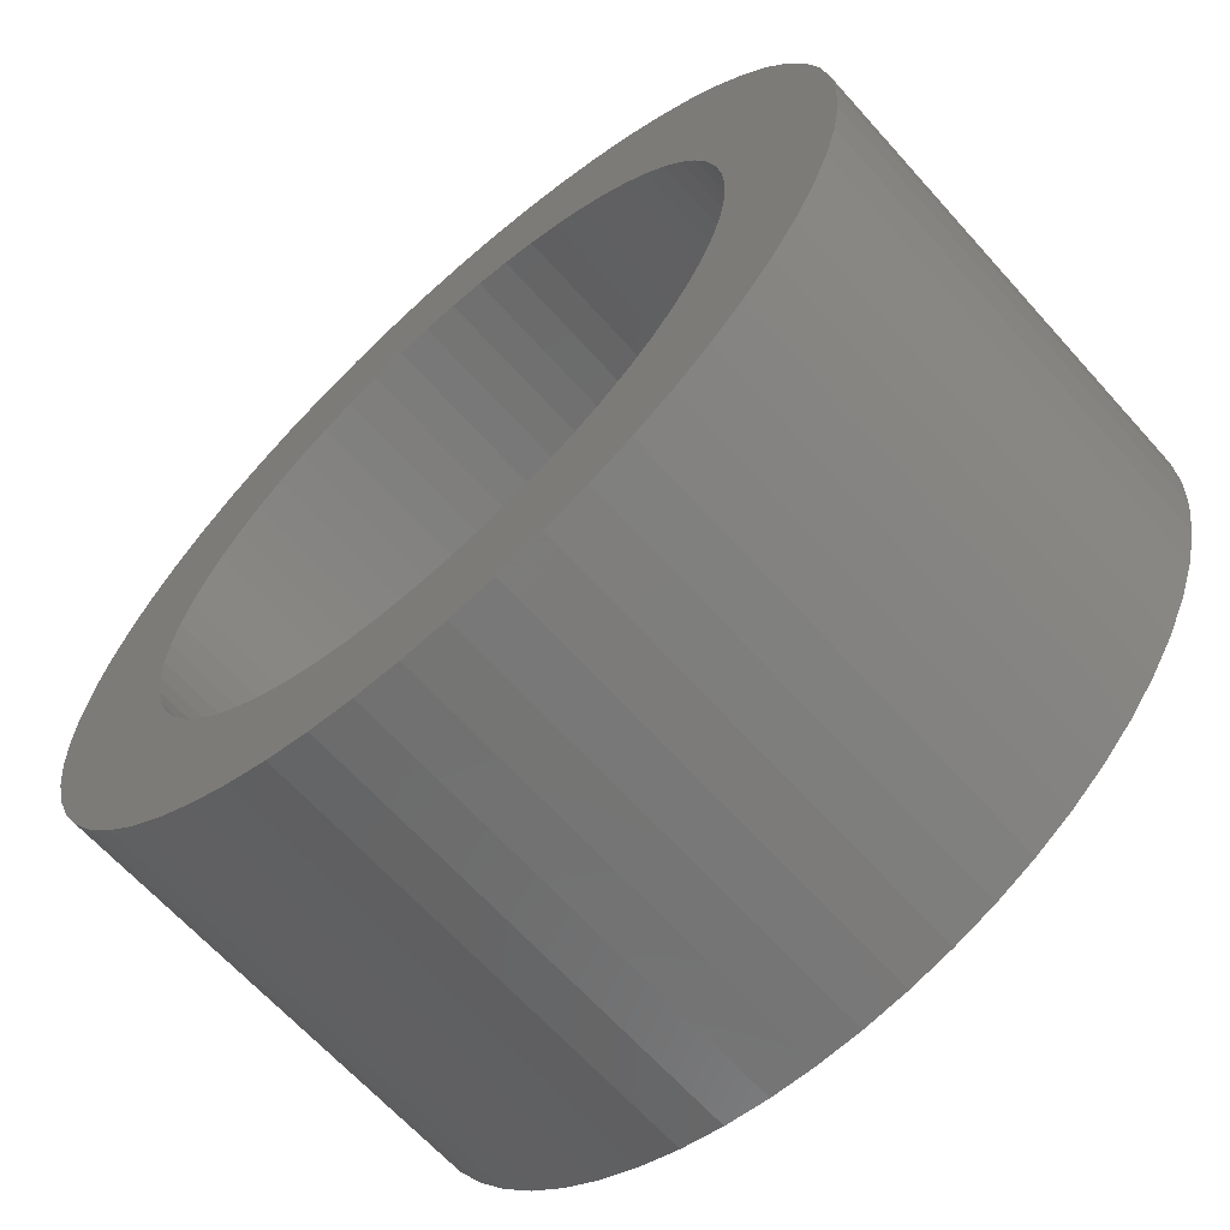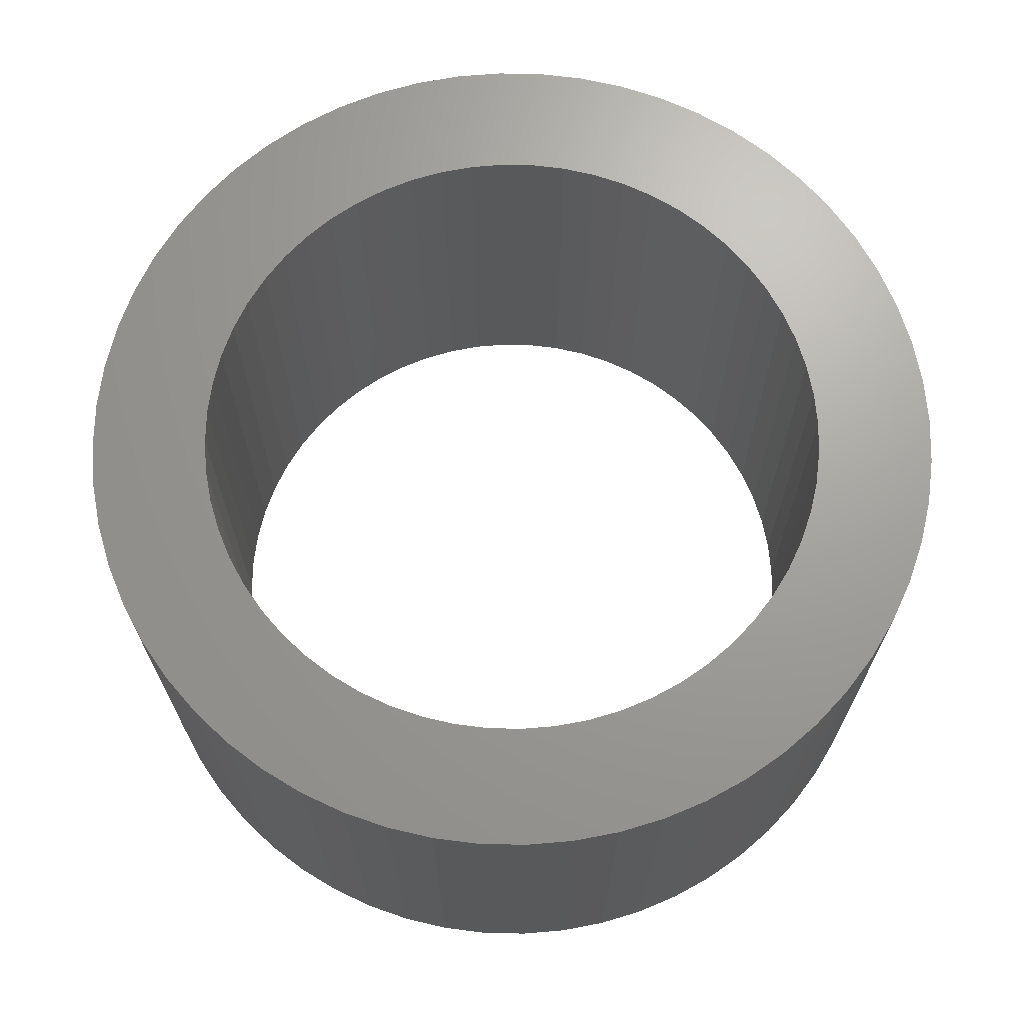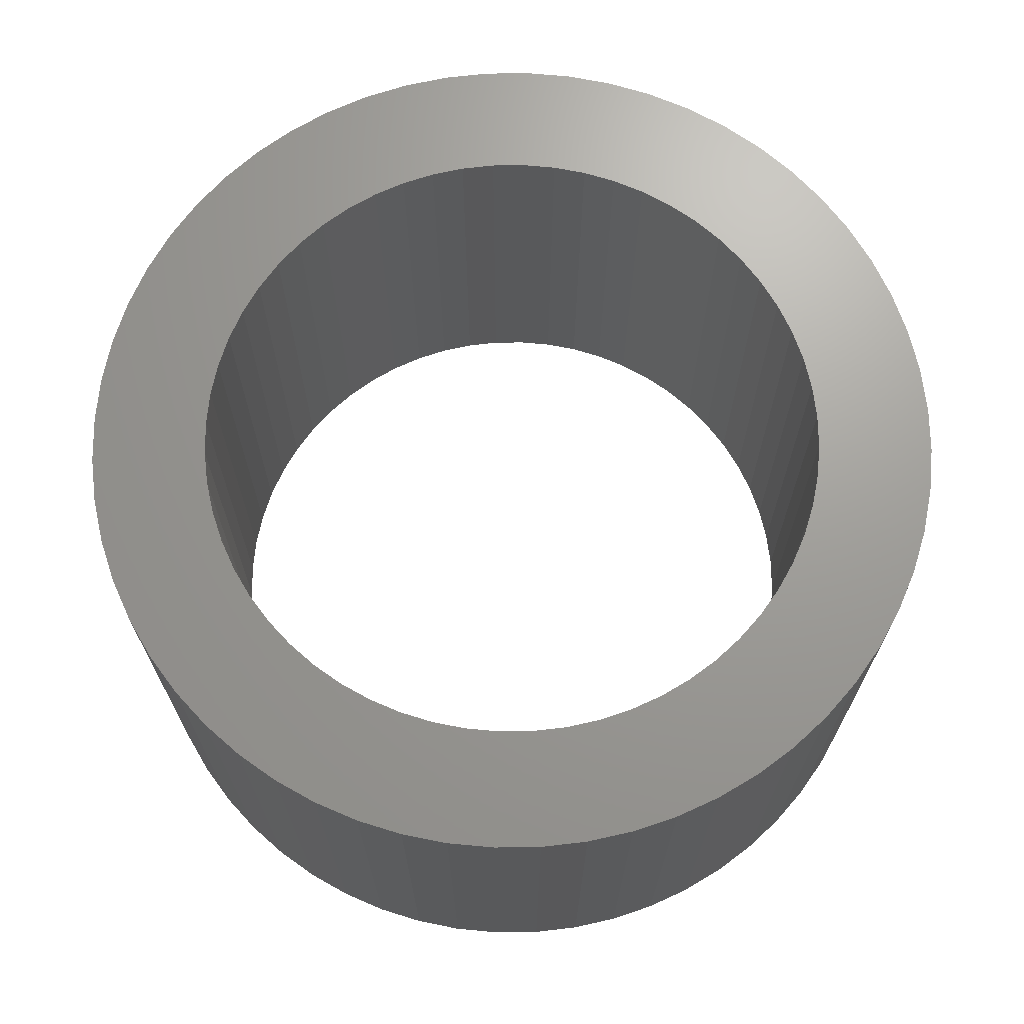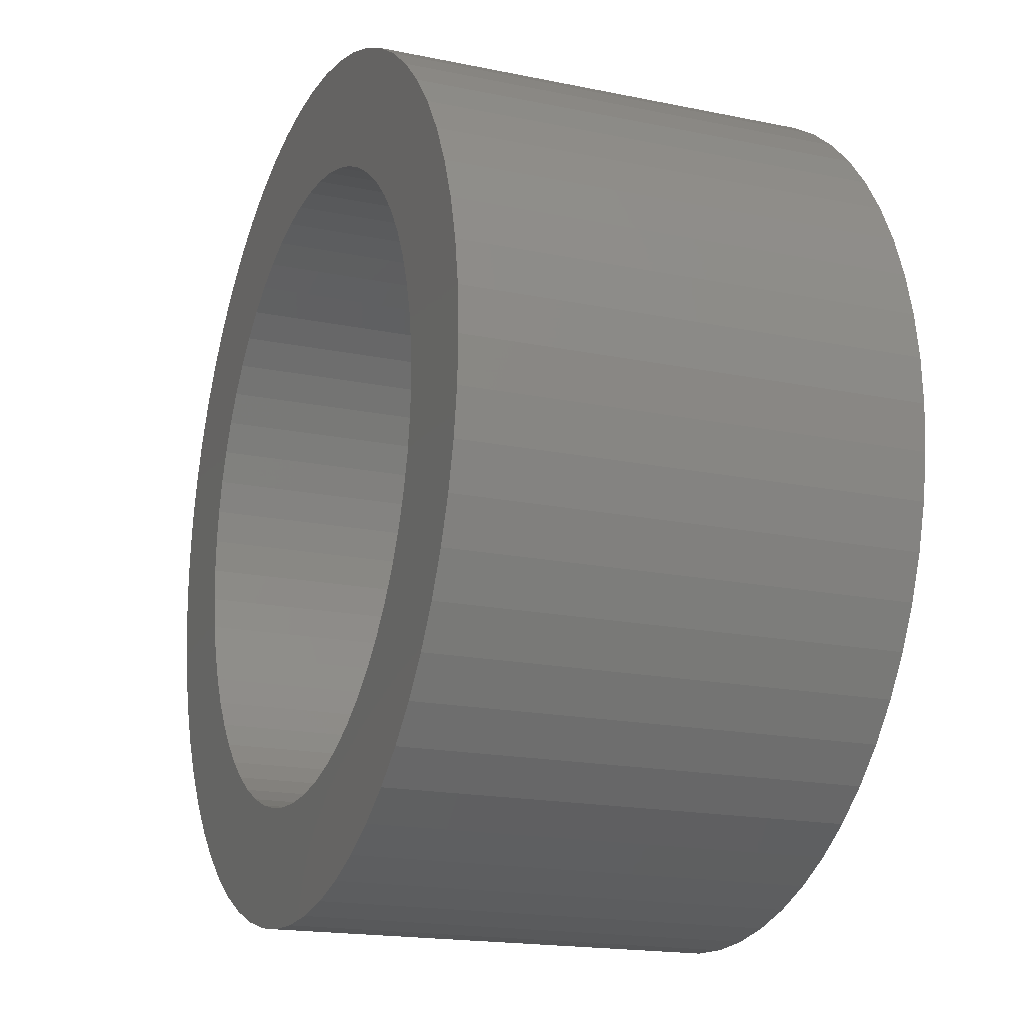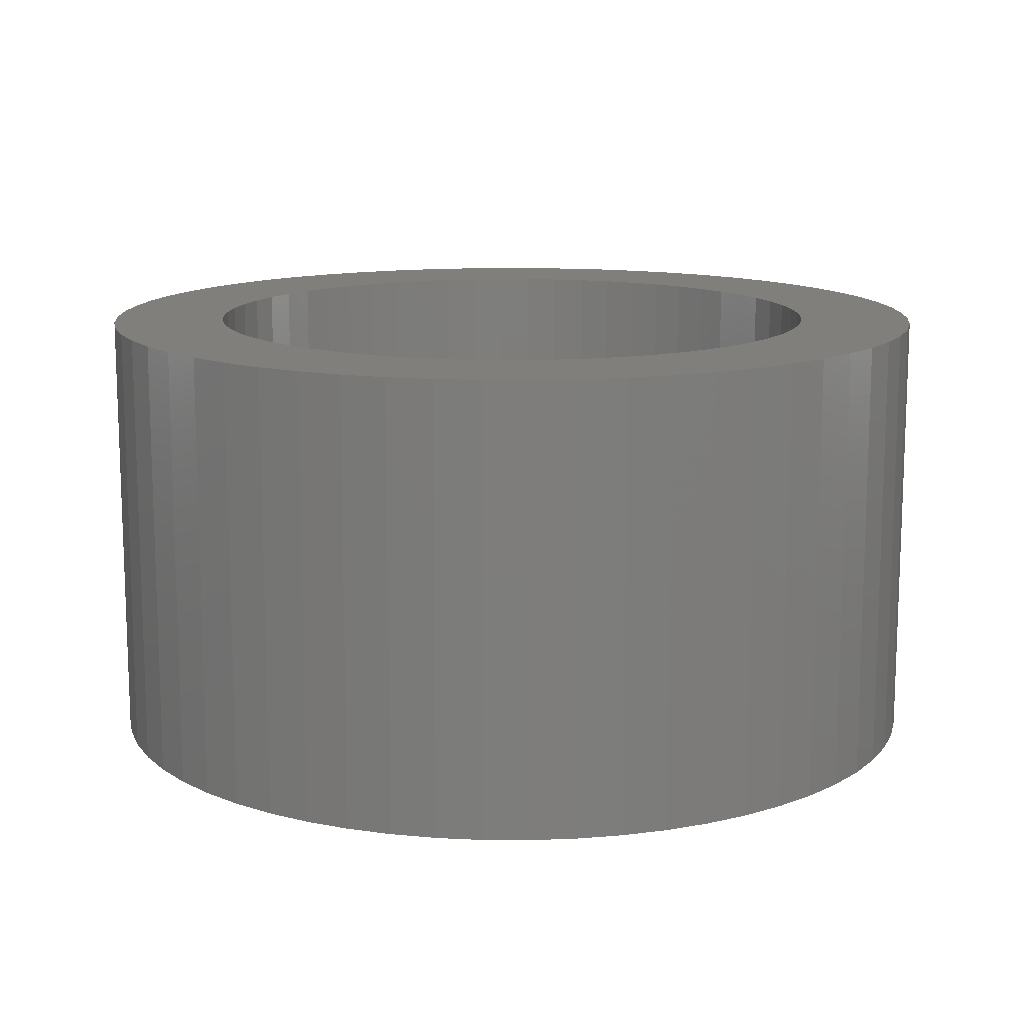
<metadata>
{"format":"stl","ext":"stl","renderer":"f3d","projection":"perspective","resolution":1024,"background":"white","views":[{"elev":-65.0,"azim":-138.2,"up":"+Y"},{"elev":68.5,"azim":-157.8,"up":"+Z"},{"elev":69.0,"azim":164.3,"up":"+Z"},{"elev":-17.9,"azim":-112.1,"up":"+Y"},{"elev":13.0,"azim":-38.3,"up":"+Z"}]}
</metadata>
<code>
# stl→obj: 240 verts, 480 faces
v -5.8 0 0
v -5.768 0.6063 0
v -5.768 -0.6063 0
v -5.673 1.206 0
v -5.516 1.792 0
v -5.299 2.359 0
v -5.023 2.9 0
v -4.692 3.409 0
v -4.31 3.881 0
v -3.881 4.31 0
v -3.409 4.692 0
v -2.9 5.023 0
v -2.359 5.299 0
v -1.792 5.516 0
v -1.206 5.673 0
v -2.498 3.438 0
v -0.6063 5.768 0
v -1.729 3.883 0
v 0 5.8 0
v -1.313 4.042 0
v 0.6063 5.768 0
v -0.4442 4.227 0
v 1.206 5.673 0
v 0 4.25 0
v 1.792 5.516 0
v 0.4442 4.227 0
v 2.359 5.299 0
v 1.313 4.042 0
v 2.9 5.023 0
v 1.729 3.883 0
v 3.409 4.692 0
v 2.125 3.681 0
v 3.881 4.31 0
v 2.498 3.438 0
v 4.31 3.881 0
v 3.158 2.844 0
v 4.692 3.409 0
v 3.438 2.498 0
v 5.023 2.9 0
v 3.681 2.125 0
v 5.299 2.359 0
v 3.883 1.729 0
v 5.516 1.792 0
v 4.042 1.313 0
v 5.673 1.206 0
v 4.227 0.4442 0
v 5.768 0.6063 0
v 4.25 0 0
v 5.8 0 0
v 4.227 -0.4442 0
v 5.768 -0.6063 0
v 4.157 -0.8836 0
v 5.673 -1.206 0
v 4.042 -1.313 0
v 5.516 -1.792 0
v 3.883 -1.729 0
v 5.299 -2.359 0
v 3.438 -2.498 0
v 5.023 -2.9 0
v 3.158 -2.844 0
v 4.692 -3.409 0
v 2.844 -3.158 0
v 4.31 -3.881 0
v 2.498 -3.438 0
v 3.881 -4.31 0
v 1.729 -3.883 0
v 3.409 -4.692 0
v 1.313 -4.042 0
v 2.9 -5.023 0
v 0.8836 -4.157 0
v 2.359 -5.299 0
v 0 -4.25 0
v 1.792 -5.516 0
v -0.4442 -4.227 0
v 1.206 -5.673 0
v -1.313 -4.042 0
v 0.6063 -5.768 0
v -2.125 -3.681 0
v 0 -5.8 0
v -0.6063 -5.768 0
v -1.206 -5.673 0
v -1.792 -5.516 0
v -2.359 -5.299 0
v -2.9 -5.023 0
v -3.409 -4.692 0
v -3.881 -4.31 0
v -4.31 -3.881 0
v -4.692 -3.409 0
v -5.023 -2.9 0
v -5.299 -2.359 0
v -5.516 -1.792 0
v -5.673 -1.206 0
v -4.227 -0.4442 0
v -4.25 0 0
v -4.157 -0.8836 0
v -4.042 -1.313 0
v -3.883 -1.729 0
v -3.681 -2.125 0
v -3.438 -2.498 0
v -2.498 -3.438 0
v -2.844 -3.158 0
v -3.158 -2.844 0
v -1.729 -3.883 0
v -0.8836 -4.157 0
v 0.4442 -4.227 0
v 2.125 -3.681 0
v 3.681 -2.125 0
v 4.157 0.8836 0
v 2.844 3.158 0
v 0.8836 4.157 0
v -0.8836 4.157 0
v -2.125 3.681 0
v -2.844 3.158 0
v -3.681 2.125 0
v -3.438 2.498 0
v -3.158 2.844 0
v -3.883 1.729 0
v -4.042 1.313 0
v -4.157 0.8836 0
v -4.227 0.4442 0
v -5.8 0 6
v -5.768 0.6063 6
v -5.768 -0.6063 6
v -5.673 -1.206 6
v -5.516 -1.792 6
v -5.299 -2.359 6
v -5.023 -2.9 6
v -4.692 -3.409 6
v -4.31 -3.881 6
v -3.881 -4.31 6
v -3.409 -4.692 6
v -2.9 -5.023 6
v -2.359 -5.299 6
v -1.792 -5.516 6
v -1.206 -5.673 6
v -0.6063 -5.768 6
v 0 -5.8 6
v 0.6063 -5.768 6
v 1.206 -5.673 6
v 1.792 -5.516 6
v 2.359 -5.299 6
v 2.9 -5.023 6
v 3.409 -4.692 6
v 3.881 -4.31 6
v 4.31 -3.881 6
v 4.692 -3.409 6
v 5.023 -2.9 6
v 5.299 -2.359 6
v 5.516 -1.792 6
v 5.673 -1.206 6
v 5.768 -0.6063 6
v 5.8 0 6
v 5.768 0.6063 6
v 5.673 1.206 6
v 5.516 1.792 6
v 5.299 2.359 6
v 5.023 2.9 6
v 4.692 3.409 6
v 4.31 3.881 6
v 3.881 4.31 6
v 3.409 4.692 6
v 2.9 5.023 6
v 2.359 5.299 6
v 1.792 5.516 6
v 1.206 5.673 6
v 0.6063 5.768 6
v 0 5.8 6
v -0.6063 5.768 6
v -1.206 5.673 6
v -1.792 5.516 6
v -2.359 5.299 6
v -2.9 5.023 6
v -3.409 4.692 6
v -3.881 4.31 6
v -4.31 3.881 6
v -4.692 3.409 6
v -5.023 2.9 6
v -5.299 2.359 6
v -5.516 1.792 6
v -5.673 1.206 6
v -4.25 0 6
v -4.227 -0.4442 6
v -4.227 0.4442 6
v -4.157 0.8836 6
v -4.042 1.313 6
v -3.883 1.729 6
v -3.681 2.125 6
v -3.438 2.498 6
v -3.158 2.844 6
v -2.844 3.158 6
v -2.498 3.438 6
v -2.125 3.681 6
v -1.729 3.883 6
v -1.313 4.042 6
v -0.8836 4.157 6
v -0.4442 4.227 6
v 0 4.25 6
v 0.4442 4.227 6
v 0.8836 4.157 6
v 1.313 4.042 6
v 1.729 3.883 6
v 2.125 3.681 6
v 2.498 3.438 6
v 2.844 3.158 6
v 3.158 2.844 6
v 3.438 2.498 6
v 3.681 2.125 6
v 3.883 1.729 6
v 4.042 1.313 6
v 4.157 0.8836 6
v 4.227 0.4442 6
v 4.25 0 6
v 4.227 -0.4442 6
v 4.157 -0.8836 6
v 4.042 -1.313 6
v 3.883 -1.729 6
v 3.681 -2.125 6
v 3.438 -2.498 6
v 3.158 -2.844 6
v 2.844 -3.158 6
v 2.498 -3.438 6
v 2.125 -3.681 6
v 1.729 -3.883 6
v 1.313 -4.042 6
v 0.8836 -4.157 6
v 0.4442 -4.227 6
v 0 -4.25 6
v -0.4442 -4.227 6
v -0.8836 -4.157 6
v -1.313 -4.042 6
v -1.729 -3.883 6
v -2.125 -3.681 6
v -2.498 -3.438 6
v -2.844 -3.158 6
v -3.158 -2.844 6
v -3.438 -2.498 6
v -3.681 -2.125 6
v -3.883 -1.729 6
v -4.042 -1.313 6
v -4.157 -0.8836 6
f 1 2 3
f 3 2 4
f 3 4 5
f 3 5 6
f 3 6 7
f 3 7 8
f 3 8 9
f 3 9 10
f 3 10 11
f 3 11 12
f 3 12 13
f 3 13 14
f 3 14 15
f 16 15 17
f 18 17 19
f 20 19 21
f 22 21 23
f 24 23 25
f 26 25 27
f 28 27 29
f 30 29 31
f 32 31 33
f 34 33 35
f 36 35 37
f 38 37 39
f 40 39 41
f 42 41 43
f 44 43 45
f 46 45 47
f 48 47 49
f 50 49 51
f 52 51 53
f 54 53 55
f 56 55 57
f 58 57 59
f 60 59 61
f 62 61 63
f 64 63 65
f 66 65 67
f 68 67 69
f 70 69 71
f 72 71 73
f 74 73 75
f 76 75 77
f 78 77 79
f 3 79 80
f 3 80 81
f 3 81 82
f 3 82 83
f 3 83 84
f 3 84 85
f 3 85 86
f 3 86 87
f 3 87 88
f 3 88 89
f 3 89 90
f 3 90 91
f 3 91 92
f 93 3 94
f 95 3 93
f 96 3 95
f 97 3 96
f 98 3 97
f 99 3 98
f 100 79 101
f 3 99 102
f 3 102 101
f 3 101 79
f 78 79 100
f 103 77 78
f 76 77 103
f 104 75 76
f 74 75 104
f 105 71 72
f 70 71 105
f 72 73 74
f 106 65 66
f 64 65 106
f 66 67 68
f 68 69 70
f 107 57 58
f 56 57 107
f 58 59 60
f 60 61 62
f 62 63 64
f 46 47 48
f 108 45 46
f 48 49 50
f 50 51 52
f 52 53 54
f 54 55 56
f 109 35 36
f 34 35 109
f 36 37 38
f 38 39 40
f 40 41 42
f 110 27 28
f 24 25 26
f 22 23 24
f 111 21 22
f 20 21 111
f 18 19 20
f 112 17 18
f 16 17 112
f 113 15 16
f 114 3 115
f 116 15 113
f 115 15 116
f 3 15 115
f 117 3 114
f 118 3 117
f 119 3 118
f 120 3 119
f 42 43 44
f 94 3 120
f 26 27 110
f 28 29 30
f 30 31 32
f 32 33 34
f 44 45 108
f 1 121 2
f 2 121 122
f 1 3 121
f 121 3 123
f 3 92 123
f 123 92 124
f 92 91 124
f 124 91 125
f 91 90 125
f 125 90 126
f 90 89 126
f 126 89 127
f 89 88 127
f 127 88 128
f 88 87 128
f 128 87 129
f 129 87 86
f 130 129 86
f 130 86 85
f 131 130 85
f 131 85 84
f 132 131 84
f 132 84 83
f 133 132 83
f 133 83 82
f 134 133 82
f 134 82 81
f 135 134 81
f 135 81 80
f 136 135 80
f 136 80 79
f 137 136 79
f 137 79 77
f 138 137 77
f 138 77 75
f 139 138 75
f 139 75 73
f 140 139 73
f 140 73 71
f 141 140 71
f 141 71 69
f 142 141 69
f 142 69 67
f 143 142 67
f 143 67 65
f 144 143 65
f 144 65 63
f 145 144 63
f 145 63 61
f 146 145 61
f 146 61 59
f 147 146 59
f 147 59 57
f 148 147 57
f 148 57 55
f 149 148 55
f 149 55 53
f 150 149 53
f 150 53 51
f 151 150 51
f 151 51 49
f 152 151 49
f 49 47 153
f 152 49 153
f 47 45 154
f 153 47 154
f 45 43 155
f 154 45 155
f 43 41 156
f 155 43 156
f 41 39 157
f 156 41 157
f 39 37 158
f 157 39 158
f 37 35 159
f 158 37 159
f 33 160 35
f 35 160 159
f 31 161 33
f 33 161 160
f 29 162 31
f 31 162 161
f 27 163 29
f 29 163 162
f 25 164 27
f 27 164 163
f 23 165 25
f 25 165 164
f 21 166 23
f 23 166 165
f 19 167 21
f 21 167 166
f 17 168 19
f 19 168 167
f 15 169 17
f 17 169 168
f 14 170 15
f 15 170 169
f 13 171 14
f 14 171 170
f 12 172 13
f 13 172 171
f 11 173 12
f 12 173 172
f 10 174 11
f 11 174 173
f 9 175 10
f 10 175 174
f 8 176 9
f 9 176 175
f 7 177 8
f 8 177 176
f 6 178 7
f 7 178 177
f 5 179 6
f 6 179 178
f 4 180 5
f 5 180 179
f 2 122 4
f 4 122 180
f 181 182 93
f 94 181 93
f 120 183 181
f 94 120 181
f 119 184 183
f 120 119 183
f 118 185 184
f 119 118 184
f 117 186 185
f 118 117 185
f 114 187 186
f 117 114 186
f 115 188 187
f 114 115 187
f 116 189 188
f 115 116 188
f 113 190 189
f 116 113 189
f 16 191 190
f 113 16 190
f 112 192 191
f 16 112 191
f 18 193 192
f 112 18 192
f 20 194 193
f 18 20 193
f 111 195 194
f 20 111 194
f 22 196 195
f 111 22 195
f 24 197 196
f 22 24 196
f 26 198 197
f 24 26 197
f 110 199 198
f 26 110 198
f 28 200 199
f 110 28 199
f 30 201 200
f 28 30 200
f 32 202 201
f 30 32 201
f 34 203 202
f 32 34 202
f 109 204 203
f 34 109 203
f 36 205 204
f 109 36 204
f 206 205 38
f 38 205 36
f 207 206 40
f 40 206 38
f 208 207 42
f 42 207 40
f 209 208 44
f 44 208 42
f 210 209 108
f 108 209 44
f 211 210 46
f 46 210 108
f 212 211 48
f 48 211 46
f 212 48 213
f 213 48 50
f 213 50 214
f 214 50 52
f 214 52 215
f 215 52 54
f 215 54 216
f 216 54 56
f 216 56 217
f 217 56 107
f 217 107 218
f 218 107 58
f 218 58 219
f 219 58 60
f 219 60 220
f 220 60 62
f 220 62 221
f 221 62 64
f 221 64 222
f 222 64 106
f 222 106 223
f 223 106 66
f 223 66 224
f 224 66 68
f 224 68 225
f 225 68 70
f 225 70 226
f 226 70 105
f 226 105 227
f 227 105 72
f 227 72 228
f 228 72 74
f 228 74 229
f 229 74 104
f 229 104 230
f 230 104 76
f 230 76 231
f 231 76 103
f 231 103 232
f 232 103 78
f 232 78 233
f 233 78 100
f 233 100 234
f 234 100 101
f 234 101 235
f 235 101 102
f 236 235 102
f 99 236 102
f 237 236 99
f 98 237 99
f 238 237 98
f 97 238 98
f 239 238 97
f 96 239 97
f 240 239 96
f 95 240 96
f 182 240 95
f 93 182 95
f 122 121 123
f 125 122 124
f 124 122 123
f 126 122 125
f 127 122 126
f 128 122 127
f 129 122 128
f 130 122 129
f 131 122 130
f 132 122 131
f 133 122 132
f 134 122 133
f 135 122 134
f 236 122 135
f 236 237 122
f 232 233 136
f 230 231 137
f 217 218 147
f 216 217 148
f 215 216 149
f 183 184 122
f 218 219 146
f 210 211 153
f 207 208 156
f 202 203 160
f 198 199 163
f 193 194 166
f 195 196 165
f 168 122 167
f 169 122 168
f 170 122 169
f 171 122 170
f 172 122 171
f 173 122 172
f 174 122 173
f 175 122 174
f 176 122 175
f 177 122 176
f 178 122 177
f 179 122 178
f 180 122 179
f 226 227 140
f 221 222 144
f 214 215 150
f 208 209 155
f 203 204 159
f 199 200 162
f 239 240 122
f 190 191 167
f 196 197 164
f 189 122 188
f 190 122 189
f 191 192 167
f 167 122 190
f 167 192 166
f 192 193 166
f 166 194 165
f 194 195 165
f 165 196 164
f 187 188 122
f 164 197 163
f 197 198 163
f 163 199 162
f 200 201 161
f 162 200 161
f 186 187 122
f 161 201 160
f 201 202 160
f 160 203 159
f 159 204 158
f 205 206 157
f 158 205 157
f 185 186 122
f 157 206 156
f 206 207 156
f 156 208 155
f 204 205 158
f 155 209 154
f 154 210 153
f 211 212 152
f 153 211 152
f 184 185 122
f 152 212 151
f 151 213 150
f 209 210 154
f 213 214 150
f 150 215 149
f 149 216 148
f 148 217 147
f 212 213 151
f 147 218 146
f 146 219 145
f 219 220 145
f 145 221 144
f 144 222 143
f 143 223 142
f 142 224 141
f 224 225 141
f 141 226 140
f 222 223 143
f 140 227 139
f 139 228 138
f 238 239 122
f 228 229 138
f 138 230 137
f 137 231 136
f 231 232 136
f 136 233 135
f 233 234 135
f 234 235 135
f 235 236 135
f 237 238 122
f 225 226 141
f 227 228 139
f 229 230 138
f 240 182 122
f 182 181 122
f 223 224 142
f 220 221 145
f 181 183 122

</code>
